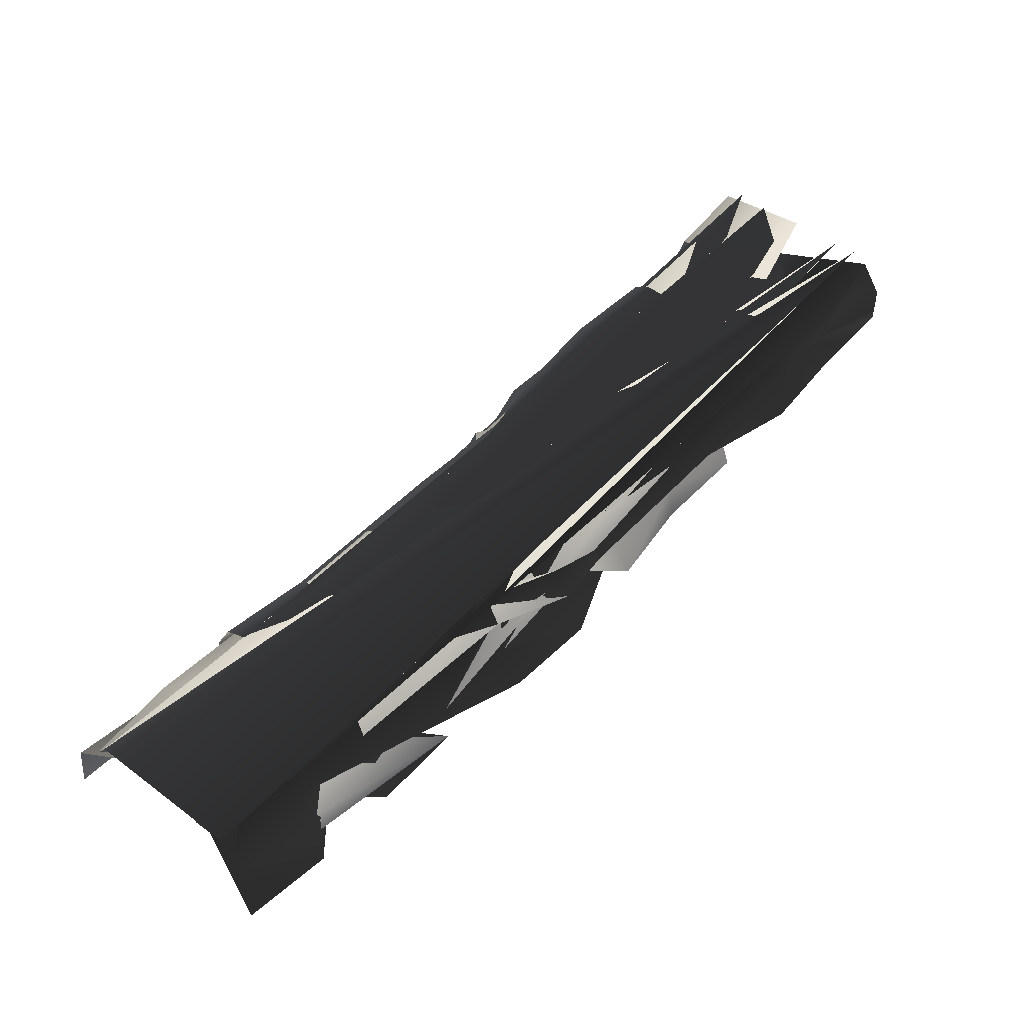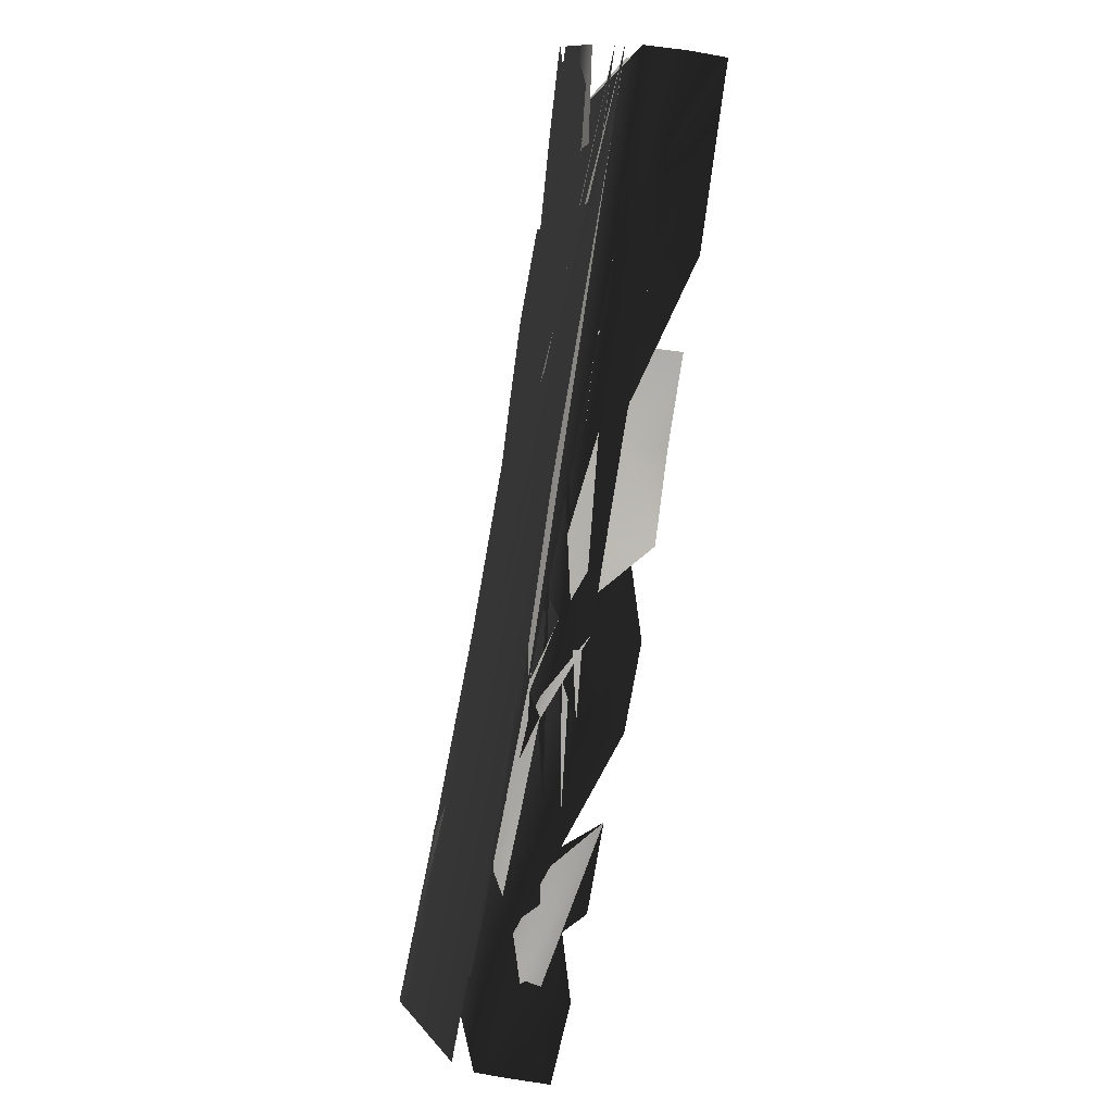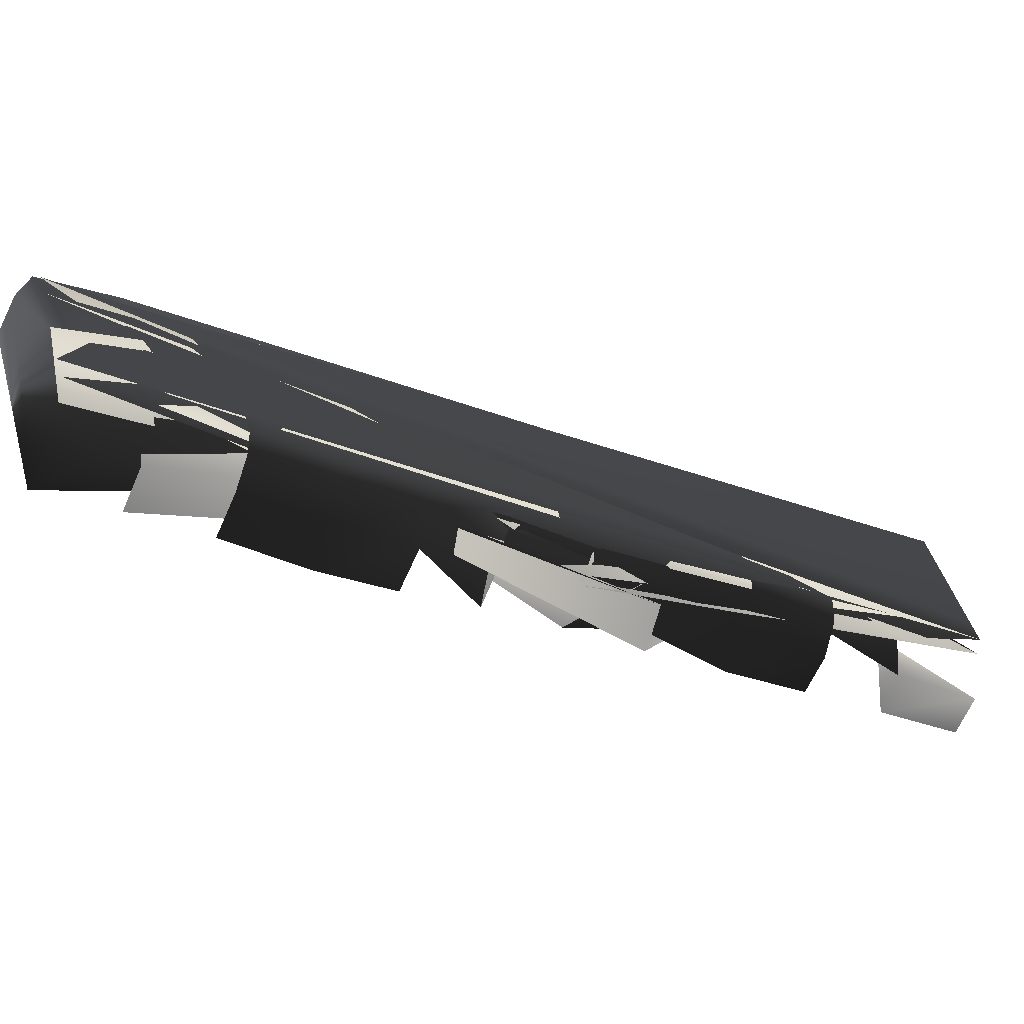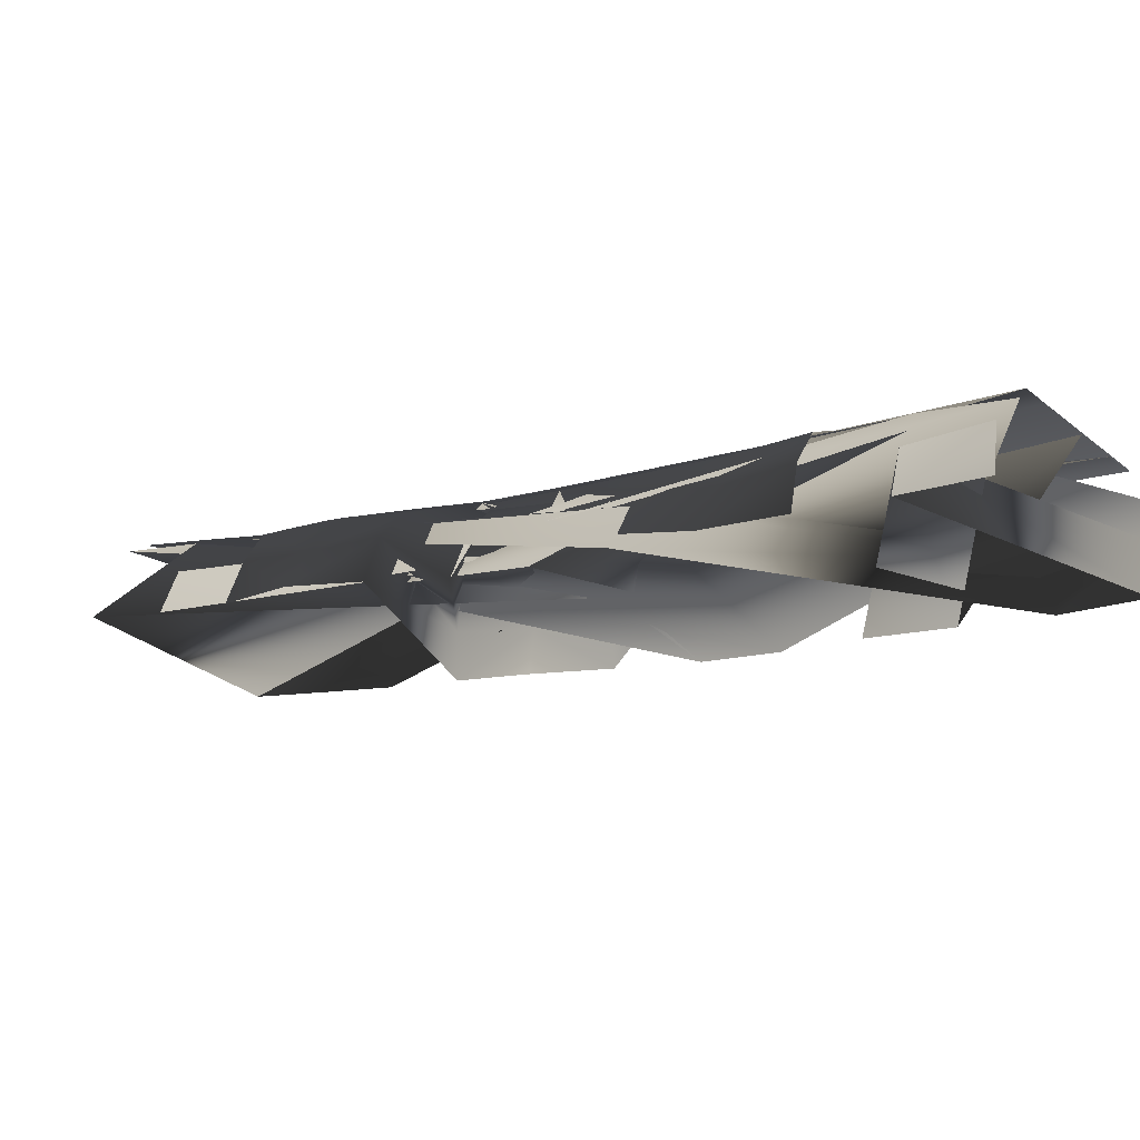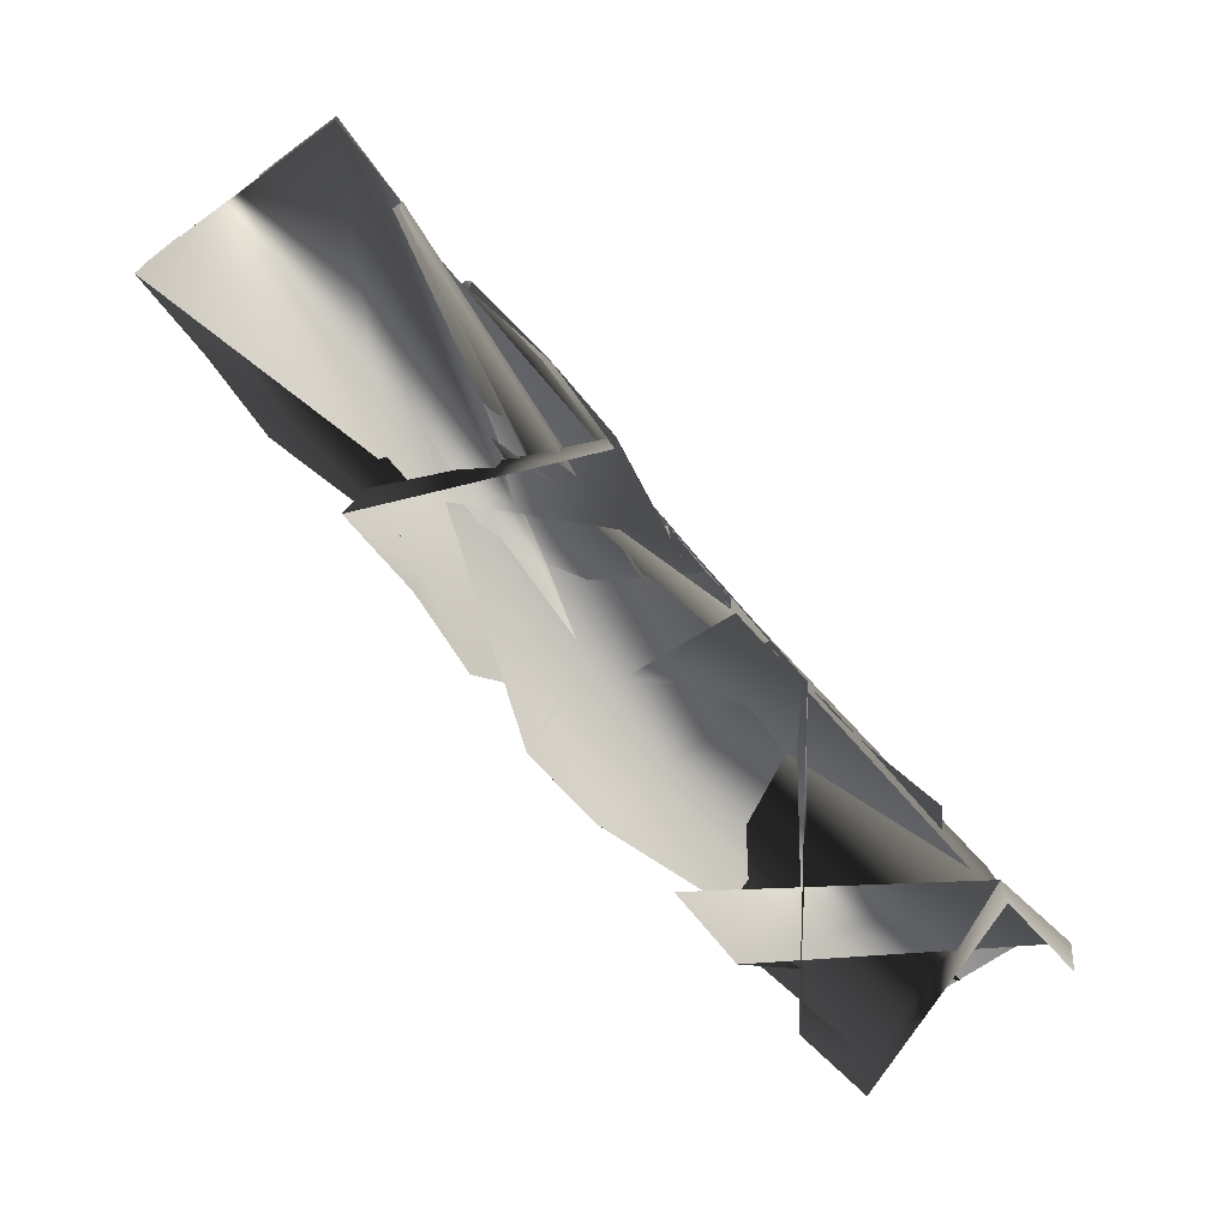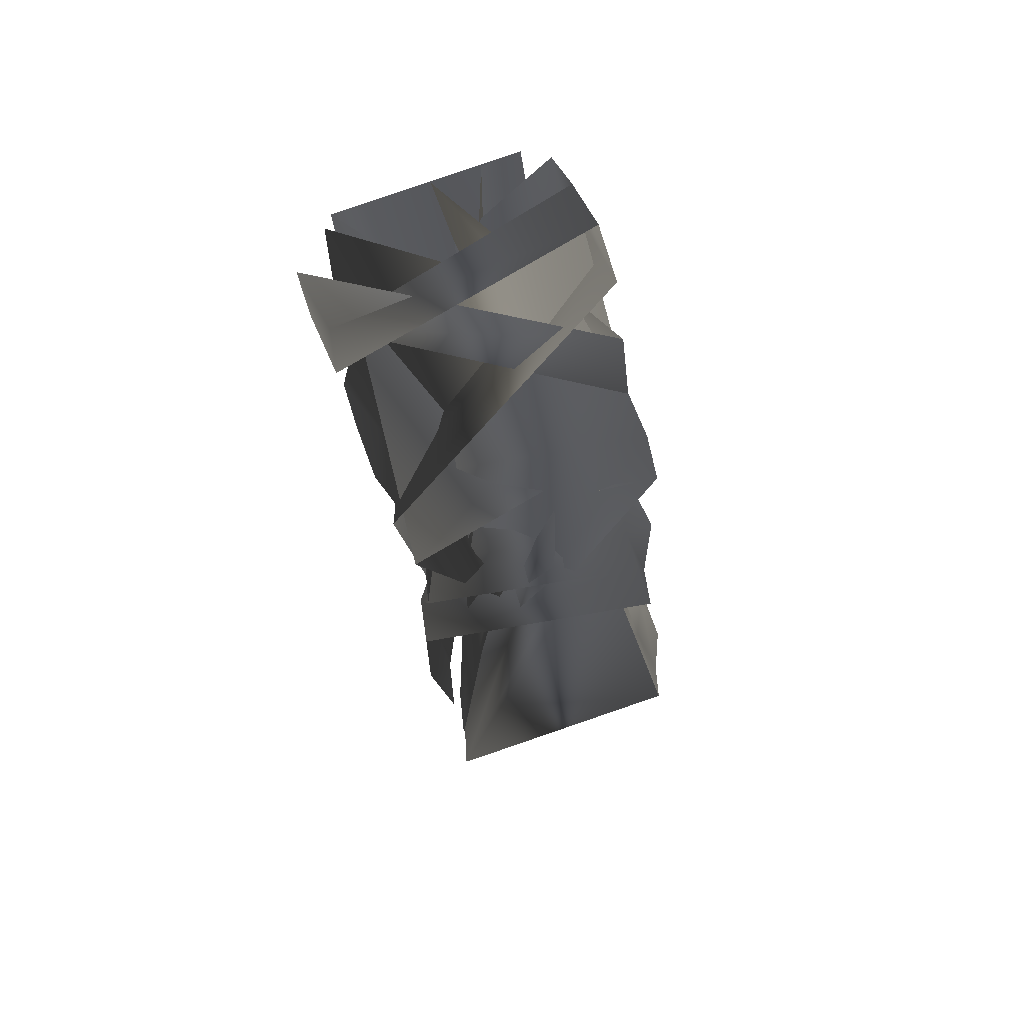
<metadata>
{"format":"obj","ext":"obj","renderer":"f3d","projection":"perspective","resolution":1024,"background":"white","views":[{"elev":-45.6,"azim":-25.1,"up":"+Y"},{"elev":-31.0,"azim":39.8,"up":"+Y"},{"elev":23.3,"azim":-146.2,"up":"+Z"},{"elev":-47.1,"azim":-92.2,"up":"+Z"},{"elev":32.4,"azim":162.0,"up":"+Y"},{"elev":-49.4,"azim":-30.3,"up":"+Z"}]}
</metadata>
<code>
v -348.4 -610.4 -207.4
v -586.1 -906.3 -366.2
v -101.6 -311.5 -38.55
v 115.3 -9.985 116.3
v 335.6 305.9 285.4
v 567.8 602.5 462.6
v -505.9 -466.1 -261.8
v -747.5 -761.9 -421.5
v -252.3 -171.2 -94.97
v -38.85 127.3 58.09
v 180.9 440.9 228.3
v 408 740.5 400.6
v -537.1 -341.7 -486.5
v -782.1 -644.9 -653.1
v -392.2 -993.2 -520.2
v -149.4 -697.2 -355.7
v -484.2 -986.1 -361.9
v -269.9 -670.3 -207.4
v -579.8 -386.3 -314.7
v -797.9 -705.7 -469
v -294.4 -31.67 -322.3
v 102.9 -398.5 -177.6
v -18.36 -375.2 -36.14
v -316.3 -99.47 -143.3
v -103 198.8 7.484
v 188.8 -63.32 119.6
v 321.7 -81.81 -16.42
v -55.91 257.2 -164.1
v 106.8 518.3 176.5
v 338.2 814.8 346.8
v 666.8 532.5 473.9
v 404.2 258.9 284.9
v 754.1 554.5 316.7
v 534.1 244.9 147.1
v 133.2 592.5 2.531
v 381.5 877 174.9
v 15.82 -169.6 45.97
v -216.1 -467 -120.9
v -460.9 -764.6 -288.1
v 226.1 148.3 196.6
v 449.6 456.8 373.8
v 675.4 756.5 547.3
v -421.6 -543.4 -232.7
v -300.5 -654.2 -191.1
v -656.2 -843.6 -391.1
v -532.3 -957.2 -340.8
v -175.1 -242.5 -67.01
v -54.38 -354.8 -22.12
v 36.95 59.42 86.84
v 156.3 -46.83 132.3
v 254.6 376.4 255.3
v 372.8 272 300.8
v 492.1 667.9 433.5
v 603.6 570.6 476.8
v -141 -25.06 -17.99
v -377.3 -318.8 -176.6
v -618.2 -622 -341.4
v 77.45 278.6 142.4
v 298.2 588.5 316.6
v 510.9 898.4 478.8
v -552.7 -423.1 -277.6
v -794.1 -719.9 -438.6
v -299.3 -128 -110.8
v -82.86 166.9 40.97
v 128.4 486.4 210.1
v 355 786 380
v 225.3 -251.6 -87.96
v 95.63 -228.5 49.17
v -167.6 107.6 -242.4
v -208.8 49.98 -69.34
v -576.5 -353.6 -394.6
v -821.3 -652.4 -556.8
v -444 -991 -425.8
v -215.1 -684.8 -270.6
v -416.1 -185 -403.6
v -657.3 -495.7 -570.5
v -263.2 -853.5 -436
v -34.41 -536.7 -274.9
v -385.1 -823.8 -284.4
v -144.2 -521.2 -124
v -441.4 -247.3 -224.8
v -694.4 -541.1 -395.1
v -307.5 -69.53 -220.5
v 28.67 -380.1 -102.8
v 247.6 -72.49 60.4
v -84.38 225.5 -67.32
v 5.375 355.3 90.93
v 231.9 661.2 263.8
v 439.6 973 425.7
v 751.8 704.2 552.5
v 537.7 393.5 382.6
v 301.1 96.05 198.1
v 864 706.2 405.7
v 652.6 391.7 238.8
v 416.3 93.66 55.03
v 32.79 429.3 -82.93
v 270.6 726.8 91.22
v 478.3 1036 255.2
v 699.1 545.6 404.6
v 467.1 247.2 227.8
v 124.2 547.4 101.5
v 351.5 846 271.1
v -67.74 -92.19 9.596
v 40.66 -190.4 47.09
v -298.1 -391.6 -149.5
v -176.5 -503.6 -107.8
v -529.1 -703.4 -310.1
v -416.4 -806 -270.1
v 263.1 114.8 211.2
v 145.7 217.6 168.8
v 376.8 519.7 347.1
v 491.2 419.2 391.3
v 585 832.7 511.8
v 715 722.2 563.7
v -186.5 16.46 -34.81
v -418.2 -281 -189.5
v -668.8 -576.7 -357.9
v 19.67 327.4 123.8
v 250 631.2 297.2
v 456.7 940.6 465.4
v 152.3 -242 -6.557
v -196 79.05 -145.2
v -429.5 -221.6 -300
v -686.4 -513.8 -474.6
v -310.6 -855.8 -345.1
v -80.82 -542.5 -181.9
v 822.6 688.9 494.1
v 598.9 381.5 327.8
v 366.7 83.27 140.2
v -0.6699 400.7 12.94
v 239.5 696.2 187.5
v 432.6 1015 348.8
f 131/0 101/0 88/0
f 101/0 29/0 88/0
f 131/0 97/0 35/0
f 131/0 35/0 101/0
f 130/0 100/0 28/0
f 130/0 28/0 87/0
f 130/0 87/0 101/0
f 87/0 29/0 101/0
f 130/0 101/0 35/0
f 130/0 35/0 96/0
f 130/0 96/0 100/0
f 96/0 34/0 100/0
f 129/0 85/0 86/0
f 85/0 24/0 86/0
f 129/0 86/0 100/0
f 86/0 28/0 100/0
f 129/0 100/0 34/0
f 129/0 34/0 95/0
f 129/0 95/0 27/0
f 129/0 27/0 85/0
f 128/0 99/0 91/0
f 99/0 31/0 91/0
f 128/0 91/0 84/0
f 91/0 25/0 84/0
f 128/0 84/0 26/0
f 128/0 26/0 94/0
f 128/0 94/0 33/0
f 128/0 33/0 99/0
f 127/0 98/0 30/0
f 127/0 30/0 90/0
f 127/0 90/0 99/0
f 90/0 31/0 99/0
f 127/0 99/0 93/0
f 99/0 33/0 93/0
f 127/0 93/0 98/0
f 93/0 32/0 98/0
f 126/0 89/0 30/0
f 126/0 30/0 98/0
f 126/0 98/0 92/0
f 98/0 32/0 92/0
f 125/0 83/0 79/0
f 83/0 22/0 79/0
f 125/0 79/0 17/0
f 125/0 17/0 73/0
f 125/0 73/0 77/0
f 73/0 15/0 77/0
f 125/0 77/0 21/0
f 125/0 21/0 83/0
f 124/0 73/0 78/0
f 73/0 17/0 78/0
f 124/0 78/0 16/0
f 124/0 16/0 72/0
f 124/0 72/0 76/0
f 72/0 14/0 76/0
f 124/0 76/0 15/0
f 124/0 15/0 73/0
f 123/0 71/0 19/0
f 123/0 19/0 81/0
f 123/0 81/0 70/0
f 81/0 18/0 70/0
f 123/0 70/0 12/0
f 123/0 12/0 75/0
f 123/0 75/0 71/0
f 75/0 13/0 71/0
f 122/0 70/0 18/0
f 122/0 18/0 80/0
f 122/0 80/0 82/0
f 80/0 23/0 82/0
f 122/0 82/0 20/0
f 122/0 20/0 74/0
f 122/0 74/0 70/0
f 74/0 12/0 70/0
f 121/0 85/0 68/0
f 85/0 27/0 68/0
f 121/0 68/0 82/0
f 68/0 20/0 82/0
f 121/0 82/0 23/0
f 121/0 23/0 69/0
f 121/0 69/0 24/0
f 121/0 24/0 85/0
f 120/0 66/0 26/0
f 120/0 26/0 84/0
f 120/0 84/0 67/0
f 84/0 25/0 67/0
f 120/0 67/0 22/0
f 120/0 22/0 83/0
f 120/0 83/0 66/0
f 83/0 21/0 66/0
f 119/0 88/0 29/0
f 119/0 29/0 65/0
f 119/0 65/0 11/0
f 119/0 11/0 59/0
f 118/0 58/0 65/0
f 58/0 11/0 65/0
f 118/0 65/0 29/0
f 118/0 29/0 87/0
f 118/0 87/0 64/0
f 87/0 28/0 64/0
f 118/0 64/0 10/0
f 118/0 10/0 58/0
f 117/0 86/0 24/0
f 117/0 24/0 63/0
f 117/0 63/0 9/0
f 117/0 9/0 57/0
f 117/0 57/0 10/0
f 117/0 10/0 64/0
f 117/0 64/0 86/0
f 64/0 28/0 86/0
f 116/0 56/0 60/0
f 56/0 6/0 60/0
f 116/0 60/0 18/0
f 116/0 18/0 81/0
f 116/0 81/0 61/0
f 81/0 19/0 61/0
f 116/0 61/0 7/0
f 116/0 7/0 56/0
f 115/0 55/0 62/0
f 55/0 8/0 62/0
f 115/0 62/0 23/0
f 115/0 23/0 80/0
f 115/0 80/0 60/0
f 80/0 18/0 60/0
f 115/0 60/0 6/0
f 115/0 6/0 55/0
f 114/0 54/0 9/0
f 114/0 9/0 63/0
f 114/0 63/0 69/0
f 63/0 24/0 69/0
f 114/0 69/0 62/0
f 69/0 23/0 62/0
f 114/0 62/0 8/0
f 114/0 8/0 54/0
f 113/0 41/0 53/0
f 41/0 5/0 53/0
f 113/0 53/0 89/0
f 53/0 30/0 89/0
f 112/0 59/0 11/0
f 112/0 11/0 52/0
f 112/0 52/0 41/0
f 52/0 5/0 41/0
f 111/0 90/0 53/0
f 90/0 30/0 53/0
f 111/0 53/0 5/0
f 111/0 5/0 40/0
f 111/0 40/0 51/0
f 40/0 4/0 51/0
f 111/0 51/0 31/0
f 111/0 31/0 90/0
f 110/0 40/0 52/0
f 40/0 5/0 52/0
f 110/0 52/0 11/0
f 110/0 11/0 58/0
f 110/0 58/0 50/0
f 58/0 10/0 50/0
f 110/0 50/0 4/0
f 110/0 4/0 40/0
f 109/0 57/0 48/0
f 57/0 9/0 48/0
f 109/0 48/0 3/0
f 109/0 3/0 39/0
f 109/0 39/0 50/0
f 39/0 4/0 50/0
f 109/0 50/0 57/0
f 50/0 10/0 57/0
f 108/0 39/0 3/0
f 108/0 3/0 49/0
f 108/0 49/0 25/0
f 108/0 25/0 91/0
f 108/0 91/0 31/0
f 108/0 31/0 51/0
f 108/0 51/0 4/0
f 108/0 4/0 39/0
f 107/0 78/0 17/0
f 107/0 17/0 43/0
f 0/0 38/0 107/0
f 0/0 107/0 43/0
f 107/0 38/0 45/0
f 38/0 1/0 45/0
f 107/0 45/0 78/0
f 45/0 16/0 78/0
f 0/0 42/0 106/0
f 0/0 106/0 38/0
f 106/0 42/0 56/0
f 42/0 6/0 56/0
f 106/0 56/0 44/0
f 56/0 7/0 44/0
f 106/0 44/0 1/0
f 106/0 1/0 38/0
f 105/0 79/0 47/0
f 79/0 22/0 47/0
f 105/0 47/0 2/0
f 105/0 2/0 37/0
f 0/0 43/0 37/0
f 43/0 105/0 37/0
f 105/0 43/0 17/0
f 105/0 17/0 79/0
f 104/0 37/0 46/0
f 37/0 2/0 46/0
f 104/0 46/0 8/0
f 104/0 8/0 55/0
f 104/0 55/0 42/0
f 55/0 6/0 42/0
f 0/0 37/0 104/0
f 0/0 104/0 42/0
f 103/0 67/0 25/0
f 103/0 25/0 49/0
f 103/0 49/0 36/0
f 49/0 3/0 36/0
f 103/0 36/0 2/0
f 103/0 2/0 47/0
f 103/0 47/0 67/0
f 47/0 22/0 67/0
f 102/0 36/0 3/0
f 102/0 3/0 48/0
f 102/0 48/0 54/0
f 48/0 9/0 54/0
f 102/0 54/0 46/0
f 54/0 8/0 46/0
f 102/0 46/0 2/0
f 102/0 2/0 36/0

</code>
